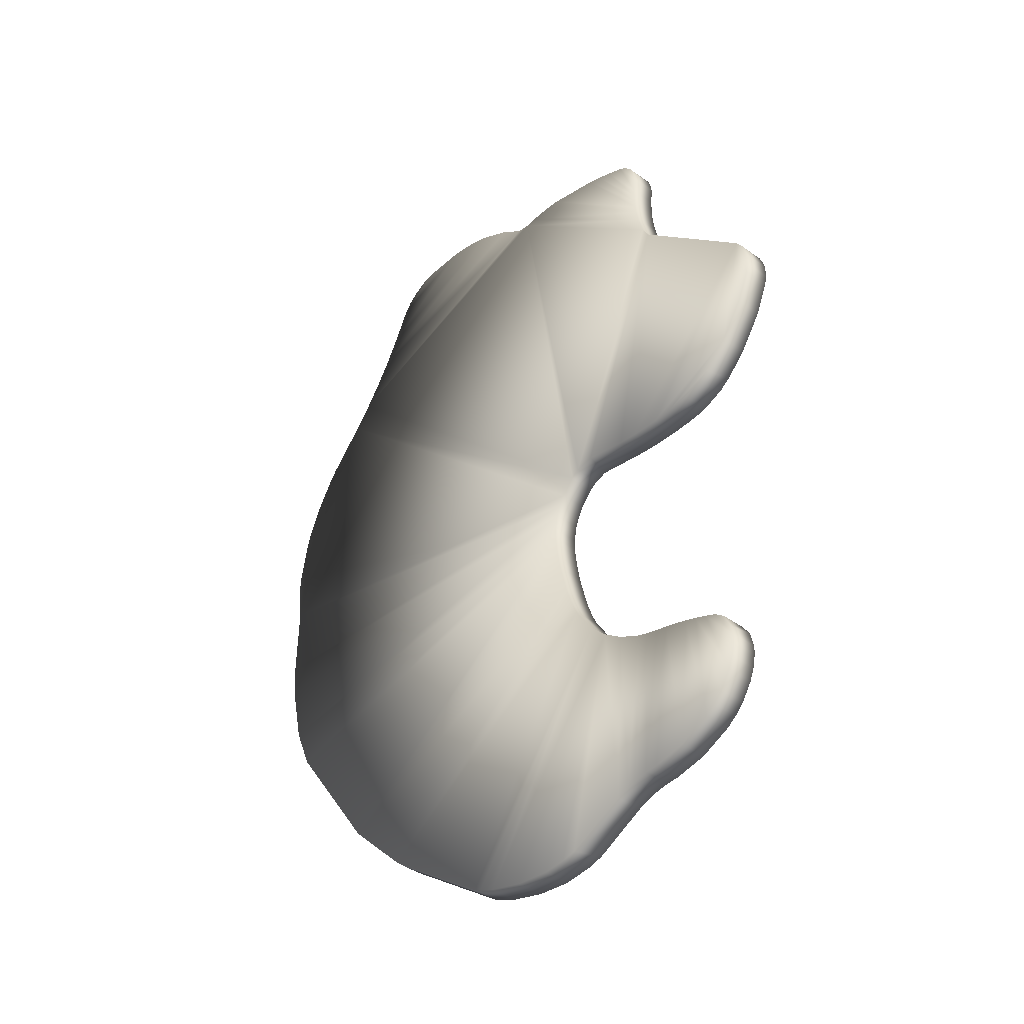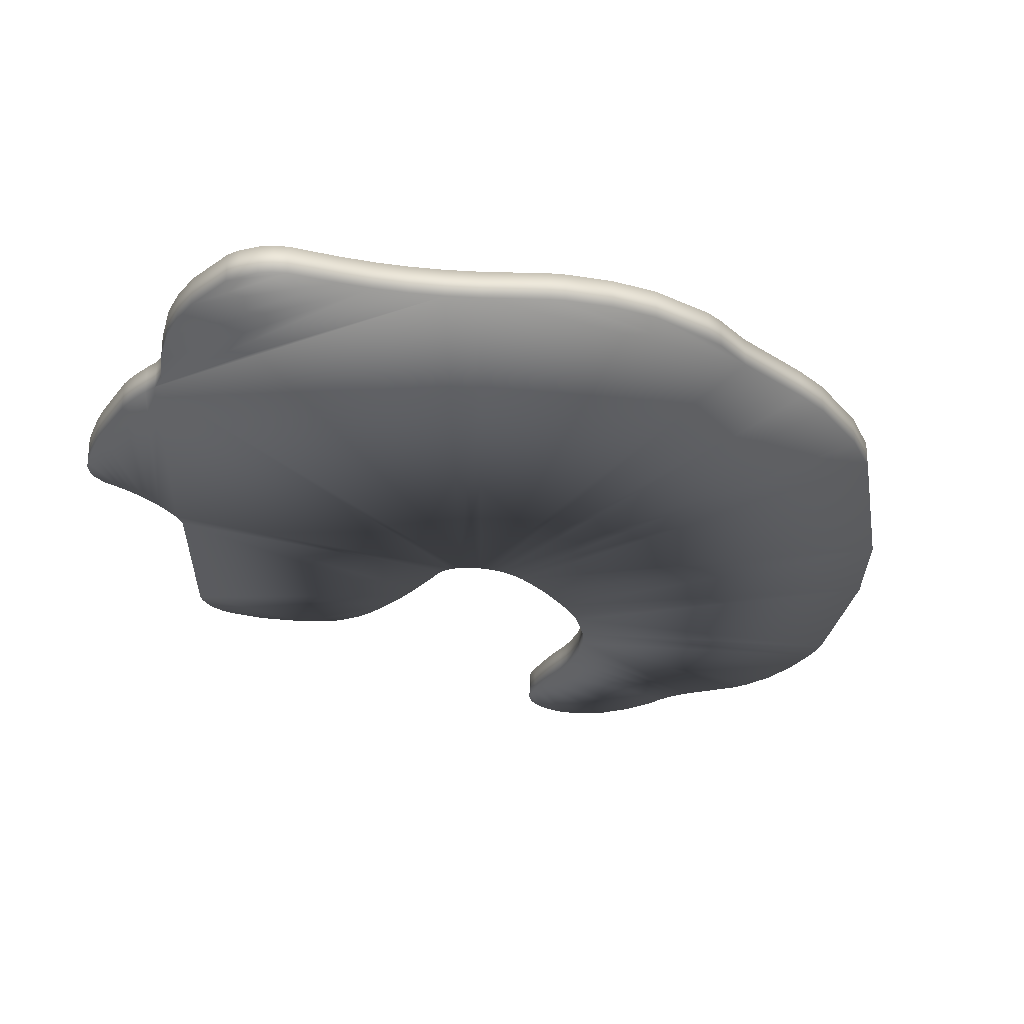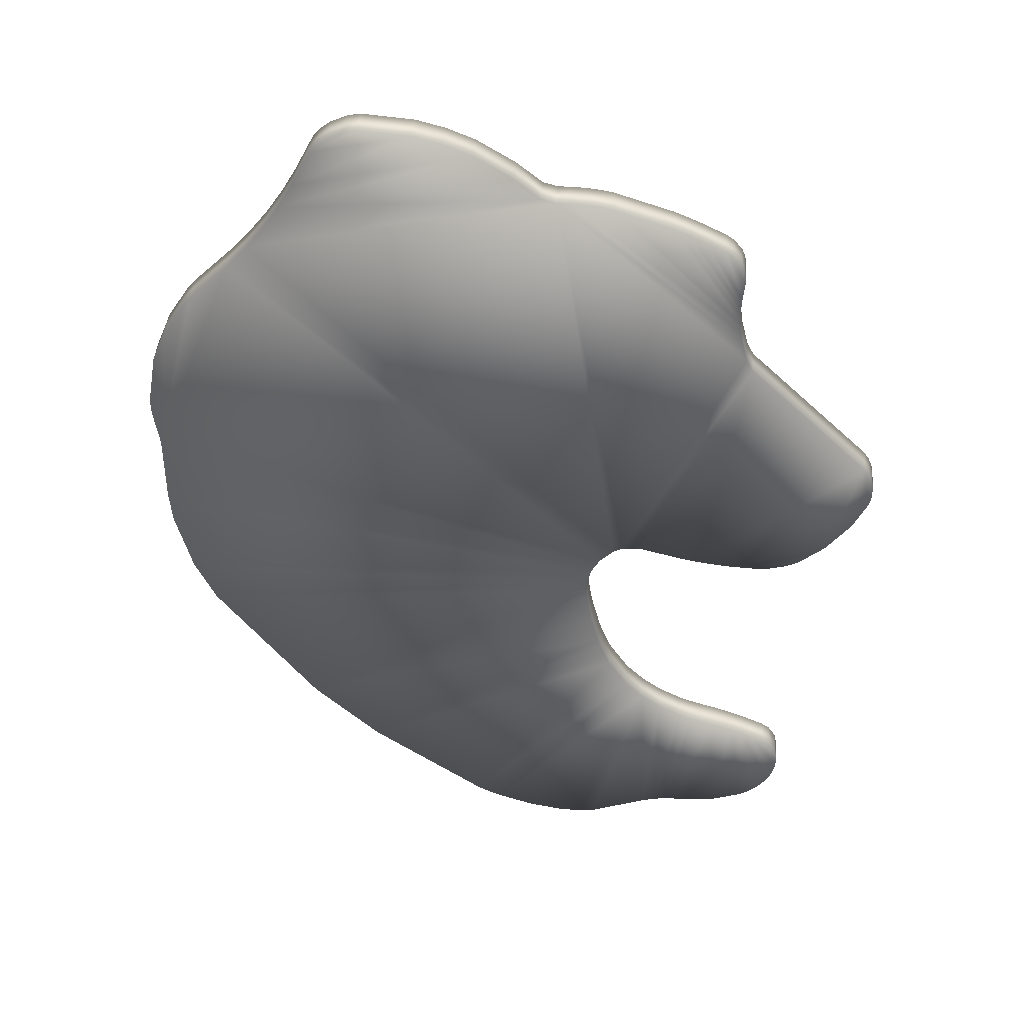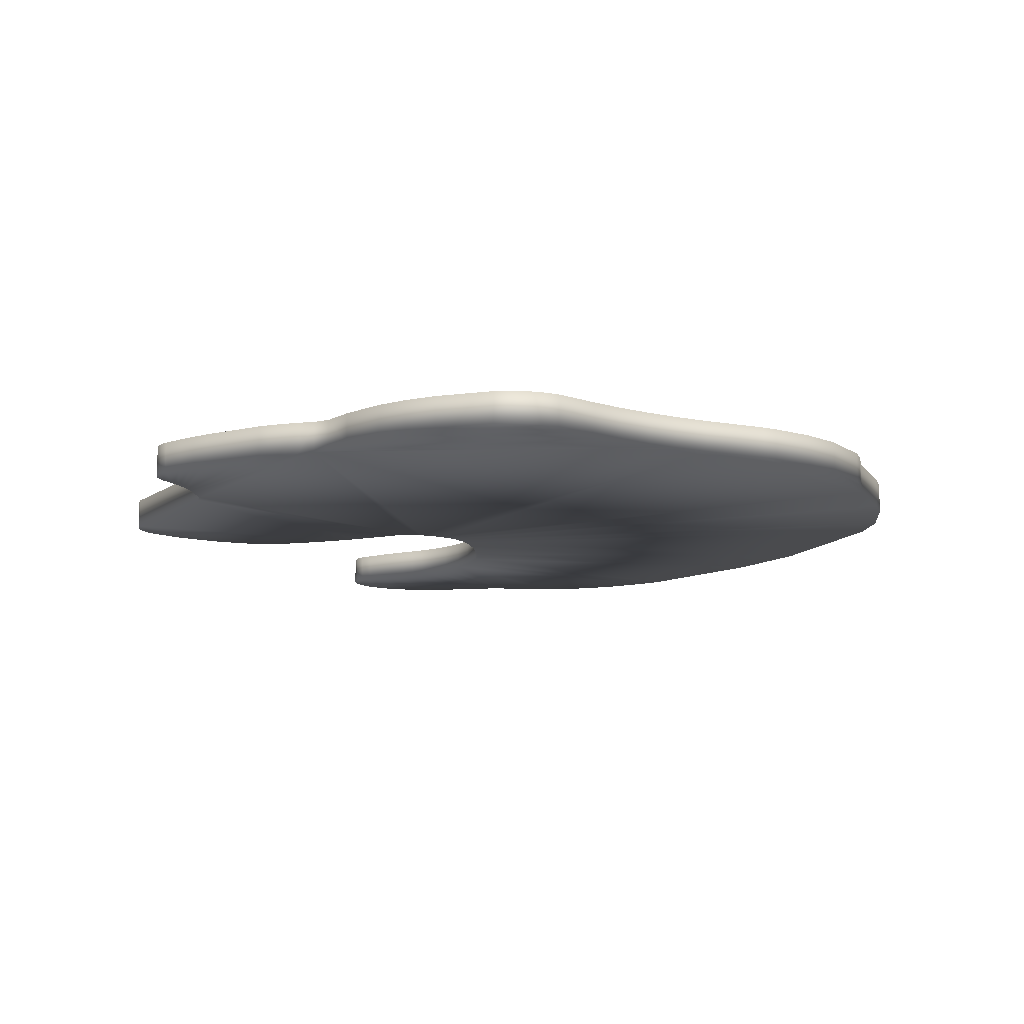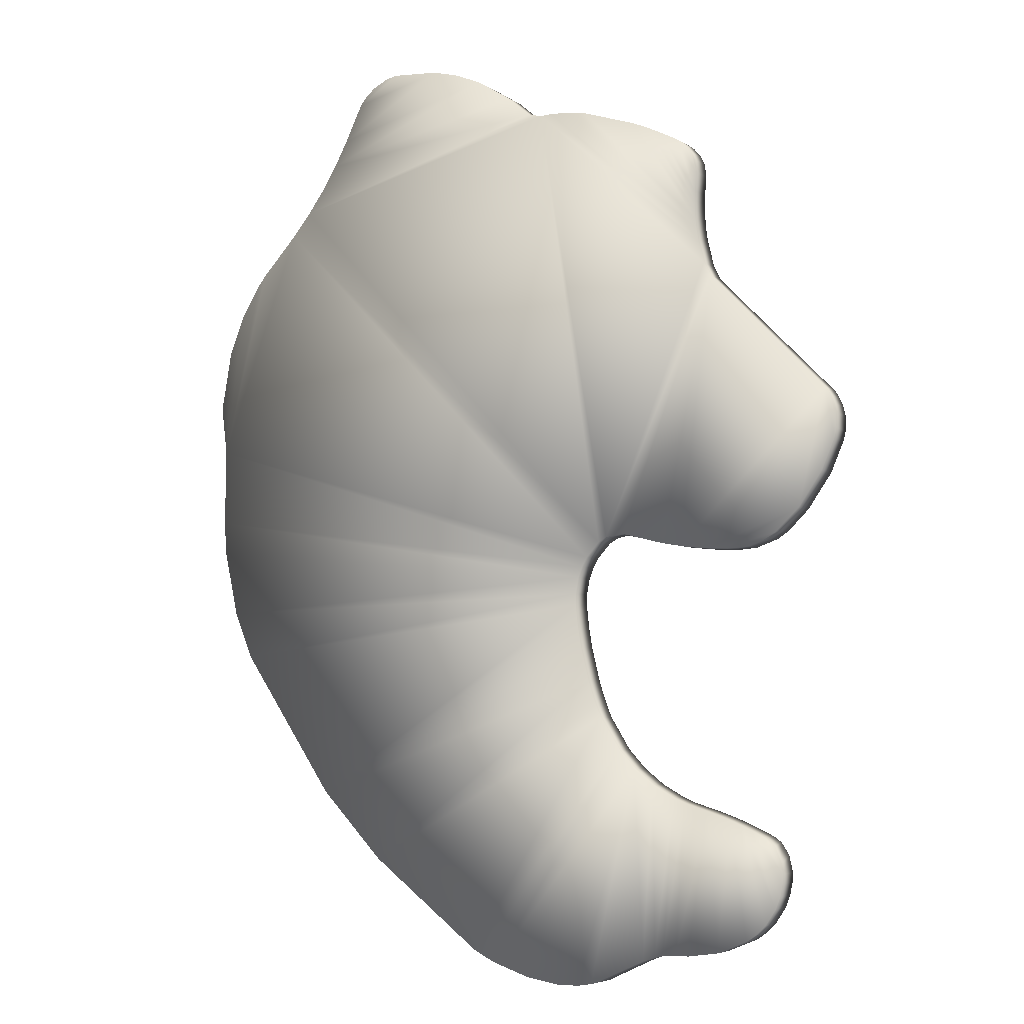
<metadata>
{"format":"obj","ext":"obj","renderer":"f3d","projection":"perspective","resolution":1024,"background":"white","views":[{"elev":-42.7,"azim":-130.7,"up":"+Z"},{"elev":-27.0,"azim":43.9,"up":"+Y"},{"elev":45.0,"azim":-174.7,"up":"+Z"},{"elev":-9.4,"azim":17.6,"up":"+Y"},{"elev":-5.1,"azim":-150.6,"up":"+Z"}]}
</metadata>
<code>
o GasCloud2_Mesh2_Model.002
v -0.5836 -0.03033 0.7844
v -0.2698 -0.03033 -0.2002
v -0.2796 0.03033 -0.1753
v -0.2698 0.03033 -0.2002
v -0.8962 0.03033 0.0262
v -0.8962 -0.03033 0.0262
v -0.7619 -0.03033 -0.1224
v 0.2552 0.03033 1.106
v 0.2964 -0.03033 -0.8875
v -0.9194 0.03033 0.1969
v -0.9194 -0.03033 0.1969
v -0.3746 -0.03033 -0.099
v -0.3899 0.03033 -0.09965
v 0.7418 0.03033 -0.2664
v 0.6946 -0.03033 -0.3795
v -0.2796 -0.03033 -0.1753
v -0.2931 0.03033 -0.1522
v -0.7893 -0.03033 -0.1047
v -0.9277 -0.03033 0.09916
v -0.001708 -0.03033 -1.108
v -0.02213 -0.03033 -1.118
v -0.02213 0.03033 -1.118
v 0.3215 0.03033 1.082
v 0.3215 -0.03033 1.082
v -0.7722 0.03033 -0.9678
v -0.7722 -0.03033 -0.9678
v -0.5394 0.03033 0.8387
v -0.5394 -0.03033 0.8387
v 0.7418 -0.03033 -0.2664
v 0.6946 0.03033 -0.3795
v -0.2623 -0.03033 -0.2395
v -0.2623 0.03033 -0.2395
v -0.5399 0.03033 -0.134
v -0.4943 -0.03033 -0.126
v -0.5399 -0.03033 -0.134
v -0.2844 -0.03033 -1.165
v -0.553 -0.03033 -1.085
v -0.553 0.03033 -1.085
v -0.7806 0.03033 -0.1111
v -0.7877 0.03033 -0.866
v -0.3761 -0.03033 -0.6122
v -0.3761 0.03033 -0.6122
v -0.6067 0.03033 0.5336
v -0.6067 -0.03033 0.5336
v 0.7774 0.03033 -0.1071
v 0.2831 0.03033 1.1
v 0.2831 -0.03033 1.1
v 0.2552 -0.03033 1.106
v -0.6226 -0.03033 0.5019
v -0.6226 0.03033 0.5019
v -0.1684 -0.03033 0.9446
v -0.1684 0.03033 0.9446
v -0.4952 -0.03033 0.8613
v -0.4595 -0.03033 0.878
v -0.4952 0.03033 0.8613
v -0.9277 0.03033 0.09916
v -0.933 -0.03033 0.1545
v -0.764 -0.03033 -0.821
v -0.1291 0.03033 -1.155
v -0.1291 -0.03033 -1.155
v -0.07617 -0.03033 1.002
v -0.5836 0.03033 0.7844
v -0.5872 -0.03033 0.6202
v -0.5849 -0.03033 0.6426
v -0.5872 0.03033 0.6202
v -0.7907 -0.03033 -0.8886
v -0.7907 0.03033 -0.8886
v -0.3251 -0.03033 -0.1171
v -0.7833 -0.03033 -0.9394
v -0.7895 0.03033 -0.9095
v -0.7833 0.03033 -0.9394
v -0.4383 -0.03033 -1.102
v -0.5467 -0.03033 -0.7339
v -0.5187 0.03033 -0.7225
v -0.5467 0.03033 -0.7339
v -0.328 0.03033 -0.5353
v -0.328 -0.03033 -0.5353
v 0.7774 -0.03033 -0.1071
v 0.01832 0.03033 -1.098
v -0.725 -0.03033 -1.027
v -0.7469 0.03033 -1.006
v -0.725 0.03033 -1.027
v -0.1349 -0.03033 0.953
v -0.1349 0.03033 0.953
v 0.7684 0.03033 0.4262
v 0.4555 0.03033 -0.7245
v -0.8397 0.03033 -0.0554
v -0.3251 0.03033 -0.1171
v -0.3449 0.03033 -0.1056
v -0.3449 -0.03033 -0.1056
v -0.7469 -0.03033 -1.006
v -0.2447 0.03033 0.9432
v 0.1394 0.03033 1.098
v 0.07355 -0.03033 1.081
v 0.1394 -0.03033 1.098
v -0.7107 0.03033 -0.1403
v -0.7107 -0.03033 -0.1403
v 0.3436 0.03033 1.064
v 0.3436 -0.03033 1.064
v -0.4383 0.03033 -1.102
v -0.5222 0.03033 -1.084
v -0.49 -0.03033 -1.087
v -0.5222 -0.03033 -1.084
v -0.7521 0.03033 -0.1272
v -0.6998 0.03033 -1.044
v -0.6998 -0.03033 -1.044
v -0.9328 -0.03033 0.121
v -0.319 -0.03033 -1.158
v -0.6289 -0.03033 -1.073
v -0.7824 -0.03033 -0.8497
v -0.07617 0.03033 1.002
v -0.7895 -0.03033 -0.9095
v -0.7696 0.03033 -0.8275
v -0.6782 -0.03033 -0.1435
v -0.5187 -0.03033 -0.7225
v -0.4656 0.03033 -0.6934
v 0.4555 -0.03033 -0.7245
v 0.2964 0.03033 -0.8875
v -0.4177 -0.03033 -0.6563
v -0.655 -0.03033 -0.1435
v -0.6782 0.03033 -0.1435
v -0.655 0.03033 -0.1435
v -0.4689 0.03033 -1.092
v -0.4586 -0.03033 -1.095
v 0.3618 0.03033 1.042
v 0.3618 -0.03033 1.042
v -0.9328 0.03033 0.121
v -0.8397 -0.03033 -0.0554
v -0.9281 -0.03033 0.1763
v -0.9072 -0.03033 0.2157
v -0.933 0.03033 0.1545
v -0.9281 0.03033 0.1763
v -0.2892 0.03033 0.9362
v -0.4232 -0.03033 0.8933
v -0.2892 -0.03033 0.9362
v 0.7918 -0.03033 0.2514
v 0.7805 0.03033 0.1597
v 0.7918 0.03033 0.2514
v -0.6289 0.03033 -1.073
v -0.4656 -0.03033 -0.6934
v -0.4177 0.03033 -0.6563
v -0.7183 -0.03033 -0.7947
v -0.6905 -0.03033 -0.7825
v -0.7183 0.03033 -0.7947
v -0.2692 0.03033 -0.3278
v -0.2692 -0.03033 -0.3278
v 0.01054 0.03033 1.056
v 0.01054 -0.03033 1.056
v 0.4407 -0.03033 0.8908
v -0.9072 0.03033 0.2157
v 0.406 -0.03033 0.953
v 0.406 0.03033 0.953
v -0.2962 -0.03033 -0.4488
v -0.2762 0.03033 -0.3685
v -0.2962 0.03033 -0.4488
v -0.2931 -0.03033 -0.1522
v -0.309 -0.03033 -0.4881
v -0.3023 -0.03033 -0.4685
v -0.309 0.03033 -0.4881
v 0.7684 -0.03033 0.4262
v -0.04291 -0.03033 -1.127
v -0.04291 0.03033 -1.127
v 0.07355 0.03033 1.081
v 0.7323 0.03033 0.5151
v -0.5561 0.03033 0.8269
v -0.5561 -0.03033 0.8269
v -0.588 0.03033 0.7541
v -0.5841 0.03033 0.7102
v -0.5841 -0.03033 0.7102
v -0.5754 0.03033 0.8031
v -0.5754 -0.03033 0.8031
v 0.6618 -0.03033 0.622
v 0.6817 0.03033 0.5968
v 0.6618 0.03033 0.622
v -0.2623 -0.03033 -0.2662
v -0.4943 0.03033 -0.126
v -0.001708 0.03033 -1.108
v 0.01832 -0.03033 -1.098
v -0.6088 0.03033 -0.1415
v -0.5858 0.03033 -0.1396
v -0.6088 -0.03033 -0.1415
v -0.5858 -0.03033 -0.1396
v -0.3018 0.03033 -1.162
v -0.2668 0.03033 -1.168
v -0.5927 0.03033 0.5869
v 0.7805 -0.03033 0.1597
v 0.783 -0.03033 -0.02552
v 0.783 0.03033 -0.02552
v -0.1996 0.03033 0.9454
v -0.1996 -0.03033 0.9454
v -0.2334 -0.03033 0.9442
v -0.4232 0.03033 0.8933
v -0.4595 0.03033 0.878
v -0.2136 -0.03033 -1.169
v -0.2136 0.03033 -1.169
v -0.5836 0.03033 0.6651
v -0.5849 0.03033 0.6426
v -0.5836 -0.03033 0.6651
v -0.5906 -0.03033 0.598
v -0.6622 0.03033 -0.7713
v -0.6622 -0.03033 -0.7713
v -0.6905 0.03033 -0.7825
v -0.6337 -0.03033 -0.7609
v -0.6337 0.03033 -0.7609
v -0.6048 -0.03033 -0.7515
v -0.6048 0.03033 -0.7515
v -0.5756 -0.03033 -0.743
v -0.5756 0.03033 -0.743
v 0.7925 0.03033 0.2919
v 0.7925 -0.03033 0.2919
v 0.7323 -0.03033 0.5151
v -0.267 0.03033 0.9403
v -0.267 -0.03033 0.9403
v -0.49 0.03033 -1.087
v -0.7457 0.03033 -0.8078
v -0.7457 -0.03033 -0.8078
v -0.2623 0.03033 -0.2662
v -0.2641 0.03033 -0.2868
v -0.2664 0.03033 -0.3073
v -0.2641 -0.03033 -0.2868
v -0.2762 -0.03033 -0.3685
v -0.2664 -0.03033 -0.3073
v 0.522 0.03033 0.7739
v 0.4794 0.03033 0.831
v 0.522 -0.03033 0.7739
v 0.4794 -0.03033 0.831
v 0.4407 0.03033 0.8908
v -0.3023 0.03033 -0.4685
v -0.3161 0.03033 -0.5075
v -0.3161 -0.03033 -0.5075
v 0.6817 -0.03033 0.5968
v -0.5833 0.03033 0.6877
v -0.5833 -0.03033 0.6877
v -0.588 -0.03033 0.7541
v 0.5683 0.03033 0.7198
v 0.5683 -0.03033 0.7198
g GasCloud2_Mesh2_Model.002_Default_OBJ.003
f 44 50 49
f 16 4 2
f 67 110 40
f 34 13 12
f 209 160 210
f 23 99 98
f 127 57 131
f 9 86 117
f 46 24 23
f 118 178 79
f 96 7 104
f 195 36 184
f 121 97 96
f 99 125 98
f 5 19 56
f 44 12 90
f 137 138 186
f 42 77 76
f 59 194 195
f 1 170 62
f 37 101 103
f 165 28 27
f 91 82 80
f 18 87 39
f 119 116 140
f 2 32 31
f 171 165 170
f 58 40 110
f 123 100 124
f 105 80 82
f 167 1 62
f 214 103 101
f 25 69 71
f 17 68 88
f 8 47 46
f 15 14 29
f 157 158 159
f 199 43 44
f 132 11 10
f 141 41 42
f 224 225 223
f 112 71 69
f 156 3 16
f 61 84 83
f 73 75 208
f 87 6 5
f 57 132 131
f 81 26 25
f 60 162 161
f 211 85 164
f 94 147 148
f 217 31 32
f 134 133 192
f 190 189 92
f 88 90 89
f 63 64 65
f 163 95 93
f 164 231 211
f 49 150 130
f 19 127 56
f 48 93 95
f 72 183 108
f 113 58 215
f 70 66 67
f 106 139 109
f 181 122 179
f 117 30 15
f 126 151 125
f 140 74 115
f 29 45 78
f 111 148 147
f 11 150 10
f 20 21 177
f 83 52 51
f 38 109 139
f 121 104 39
f 145 154 146
f 44 43 50
f 16 3 4
f 67 66 110
f 34 176 13
f 209 85 160
f 23 24 99
f 127 107 57
f 9 118 86
f 46 47 24
f 118 9 178
f 96 97 7
f 195 194 36
f 121 114 97
f 39 104 18
f 18 104 7
f 99 126 125
f 5 6 19
f 72 108 119
f 108 36 119
f 41 161 21
f 36 194 119
f 194 60 119
f 119 60 161
f 77 178 9
f 21 20 41
f 20 178 41
f 9 117 153
f 9 230 77
f 117 15 175
f 15 29 31
f 29 78 2
f 78 187 2
f 117 221 153
f 186 136 160
f 136 210 160
f 221 117 146
f 187 186 16
f 146 117 222
f 230 9 157
f 9 153 158
f 178 77 41
f 161 41 119
f 157 9 158
f 124 72 140
f 186 160 211
f 211 231 186
f 231 172 186
f 172 236 186
f 102 124 115
f 222 117 220
f 236 225 68
f 220 117 175
f 225 226 83
f 109 37 205
f 37 103 205
f 109 203 201
f 103 102 73
f 72 119 140
f 186 236 156
f 106 109 201
f 203 109 205
f 91 80 143
f 80 106 143
f 143 106 201
f 69 26 142
f 26 91 143
f 66 112 142
f 112 69 142
f 66 142 216
f 110 66 216
f 58 110 216
f 143 142 26
f 207 205 103
f 226 149 83
f 151 126 95
f 175 15 31
f 149 151 148
f 73 207 103
f 126 24 48
f 31 29 2
f 126 99 24
f 47 48 24
f 48 95 126
f 95 94 151
f 94 148 151
f 148 61 149
f 61 83 149
f 115 73 102
f 225 83 51
f 140 115 124
f 68 51 90
f 51 190 199
f 190 191 63
f 191 213 63
f 213 135 63
f 135 134 64
f 134 54 198
f 54 53 233
f 134 198 64
f 53 28 169
f 28 166 234
f 169 28 234
f 171 1 234
f 234 166 171
f 135 64 63
f 53 169 233
f 190 63 199
f 233 198 54
f 51 68 225
f 51 199 44
f 51 44 90
f 2 187 16
f 44 49 12
f 49 130 35
f 130 11 129
f 182 130 181
f 129 57 130
f 107 19 130
f 19 6 130
f 6 128 130
f 128 18 120
f 97 114 18
f 114 120 18
f 120 181 128
f 182 35 130
f 35 34 49
f 34 12 49
f 181 130 128
f 18 7 97
f 57 107 130
f 16 186 156
f 156 236 68
f 210 136 209
f 136 186 138
f 209 136 138
f 187 78 45
f 186 187 188
f 187 45 188
f 188 137 186
f 42 41 77
f 59 60 194
f 1 171 170
f 37 38 101
f 165 166 28
f 91 81 82
f 18 128 87
f 12 13 89
f 119 141 116
f 2 4 32
f 171 166 165
f 58 113 40
f 124 102 214
f 214 123 124
f 100 72 124
f 105 106 80
f 89 90 12
f 167 234 1
f 214 102 103
f 25 26 69
f 17 156 68
f 8 48 47
f 15 30 14
f 155 228 153
f 228 159 158
f 153 228 158
f 229 76 77
f 159 229 230
f 229 77 230
f 230 157 159
f 199 185 43
f 132 129 11
f 141 119 41
f 226 225 224
f 225 236 223
f 226 224 227
f 172 231 173
f 149 226 227
f 236 172 174
f 172 173 174
f 174 235 236
f 235 223 236
f 112 70 71
f 156 17 3
f 61 111 84
f 142 143 144
f 142 215 216
f 201 203 200
f 203 205 204
f 202 143 200
f 215 142 144
f 58 216 215
f 200 143 201
f 205 207 206
f 207 73 208
f 202 144 143
f 203 204 200
f 73 115 74
f 204 205 206
f 73 74 75
f 208 206 207
f 87 128 6
f 57 129 132
f 81 91 26
f 60 59 162
f 211 160 85
f 94 163 147
f 217 175 31
f 27 28 53
f 54 134 192
f 134 135 133
f 27 53 55
f 53 54 55
f 192 193 54
f 193 55 54
f 191 190 92
f 191 212 213
f 212 191 92
f 213 212 133
f 135 213 133
f 190 51 52
f 52 189 190
f 88 68 90
f 196 197 198
f 197 65 64
f 198 197 64
f 65 185 199
f 199 63 65
f 163 94 95
f 184 36 183
f 36 108 183
f 164 173 231
f 49 50 150
f 19 107 127
f 48 8 93
f 72 100 183
f 70 112 66
f 106 105 139
f 34 35 176
f 35 182 33
f 176 35 33
f 181 120 122
f 120 114 121
f 120 121 122
f 182 181 180
f 33 182 180
f 179 180 181
f 117 86 30
f 149 227 152
f 149 152 151
f 152 125 151
f 140 116 74
f 232 196 198
f 233 169 168
f 169 234 168
f 232 198 233
f 167 168 234
f 168 232 233
f 29 14 45
f 111 61 148
f 11 130 150
f 161 162 22
f 177 79 178
f 161 22 21
f 22 177 21
f 178 20 177
f 83 84 52
f 38 37 109
f 215 144 67
f 144 202 25
f 202 200 105
f 200 204 139
f 105 200 139
f 204 206 139
f 139 206 38
f 206 208 101
f 202 105 82
f 215 40 113
f 67 40 215
f 71 70 144
f 70 67 144
f 81 25 202
f 25 71 144
f 82 81 202
f 38 206 101
f 208 75 101
f 214 101 75
f 214 75 74
f 123 214 74
f 74 116 123
f 123 116 100
f 116 141 100
f 183 100 141
f 141 42 162
f 195 141 59
f 195 184 141
f 184 183 141
f 162 59 141
f 177 22 42
f 22 162 42
f 118 79 76
f 79 177 42
f 118 228 155
f 30 86 217
f 86 118 155
f 154 86 155
f 45 14 4
f 14 30 32
f 219 86 145
f 137 188 3
f 188 45 4
f 217 86 218
f 209 138 85
f 138 137 85
f 85 137 164
f 174 173 137
f 173 164 137
f 235 174 137
f 86 219 218
f 86 154 145
f 228 118 159
f 42 76 79
f 76 229 118
f 223 235 88
f 235 137 17
f 32 30 217
f 229 159 118
f 224 223 84
f 227 224 84
f 14 32 4
f 125 152 93
f 8 125 93
f 152 227 147
f 98 125 46
f 46 125 8
f 46 23 98
f 163 93 152
f 111 147 227
f 147 163 152
f 84 111 227
f 188 4 3
f 137 3 17
f 52 84 223
f 52 223 88
f 235 17 88
f 92 189 65
f 189 52 185
f 65 189 185
f 212 92 65
f 192 133 197
f 133 212 65
f 197 133 65
f 55 193 232
f 193 192 196
f 196 192 197
f 165 27 167
f 27 55 168
f 62 170 167
f 168 167 27
f 165 167 170
f 193 196 232
f 52 88 89
f 52 89 43
f 232 168 55
f 52 43 185
f 89 13 50
f 13 176 50
f 176 33 50
f 43 89 50
f 33 180 150
f 50 33 150
f 180 179 150
f 179 122 87
f 150 179 87
f 122 121 39
f 121 96 104
f 39 87 122
f 87 5 150
f 5 56 150
f 56 127 10
f 131 132 10
f 10 150 56
f 131 10 127
f 146 222 219
f 222 220 218
f 220 175 217
f 218 219 222
f 219 145 146
f 220 217 218
f 153 221 155
f 221 146 154
f 155 221 154

</code>
